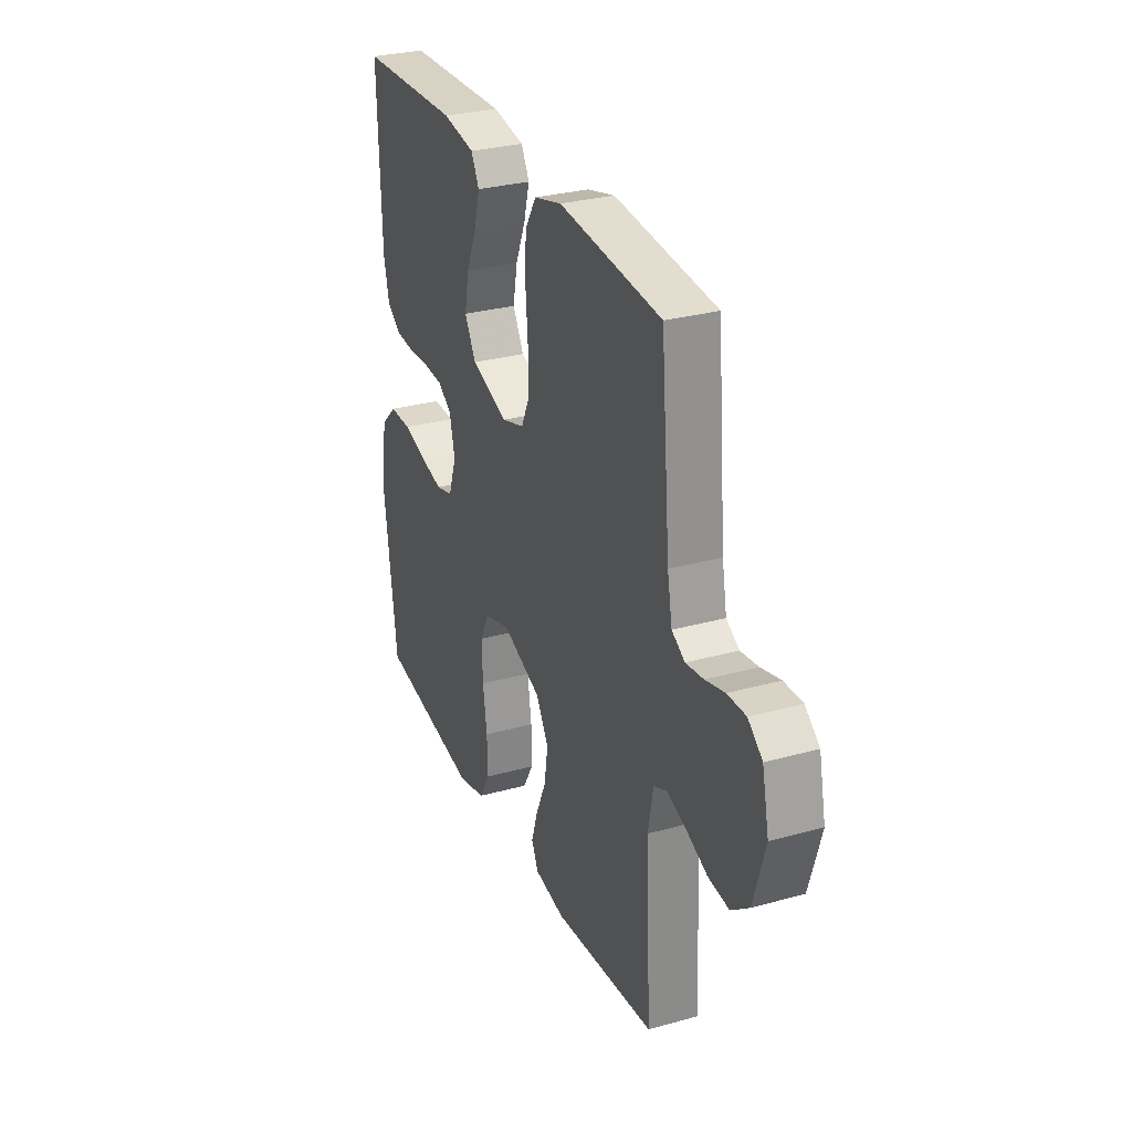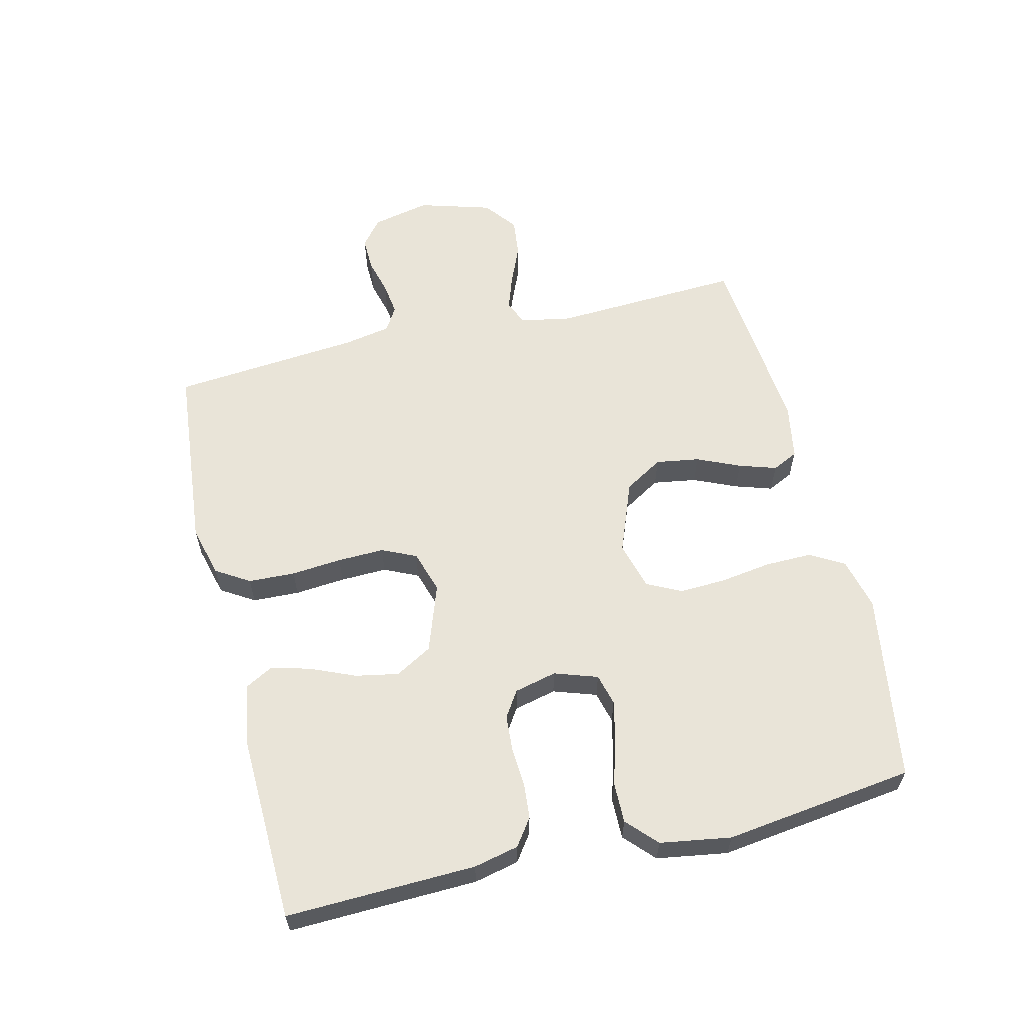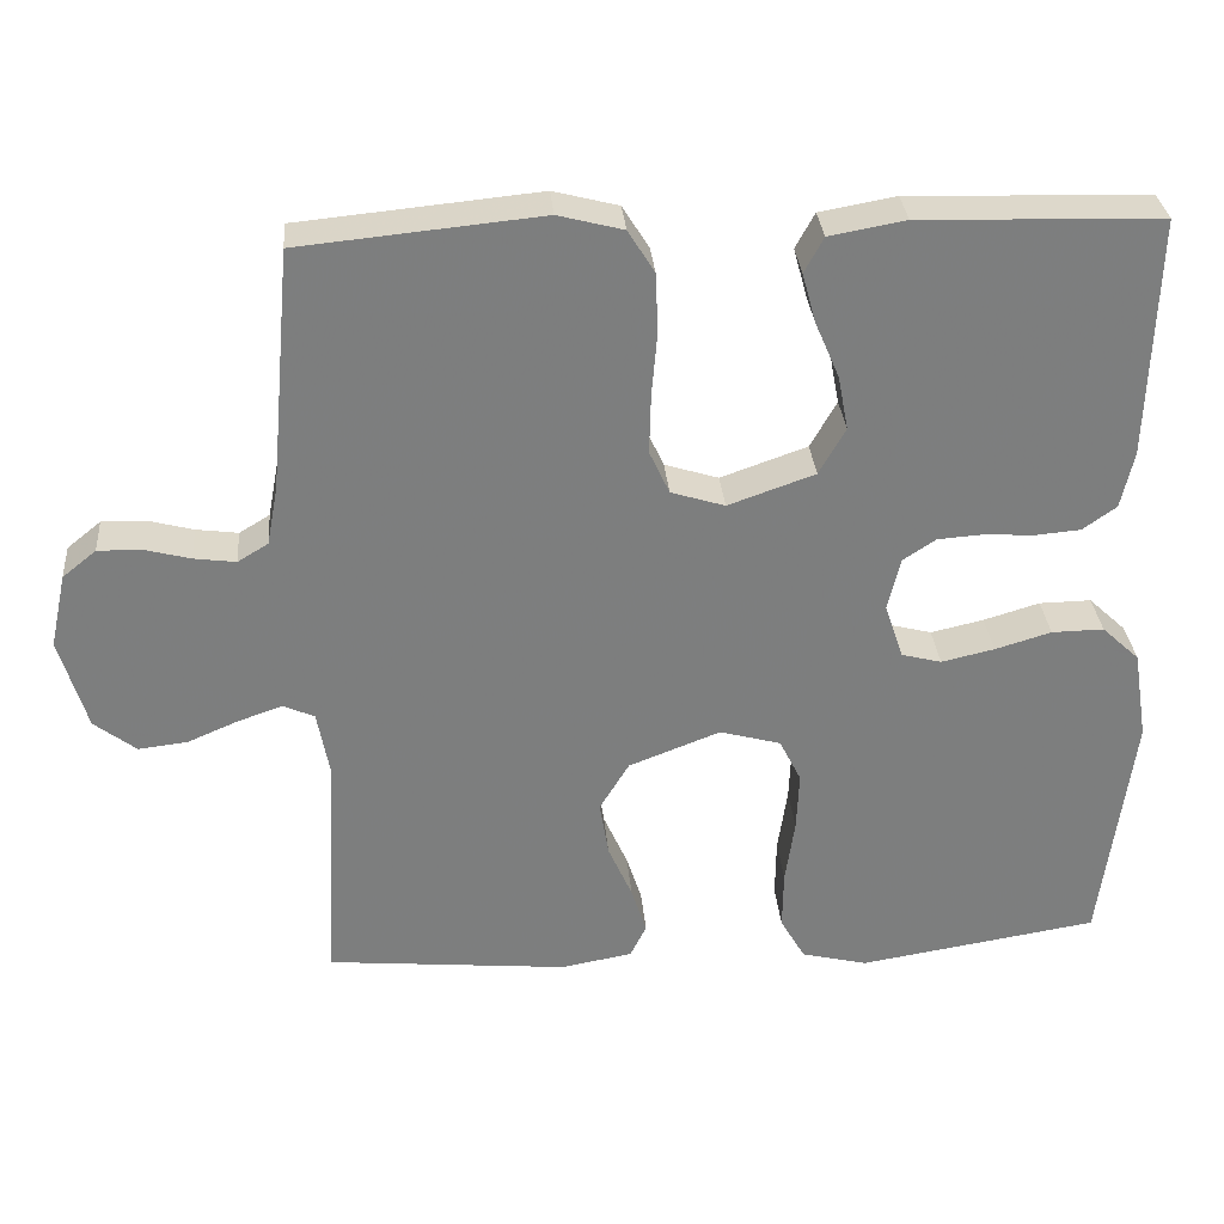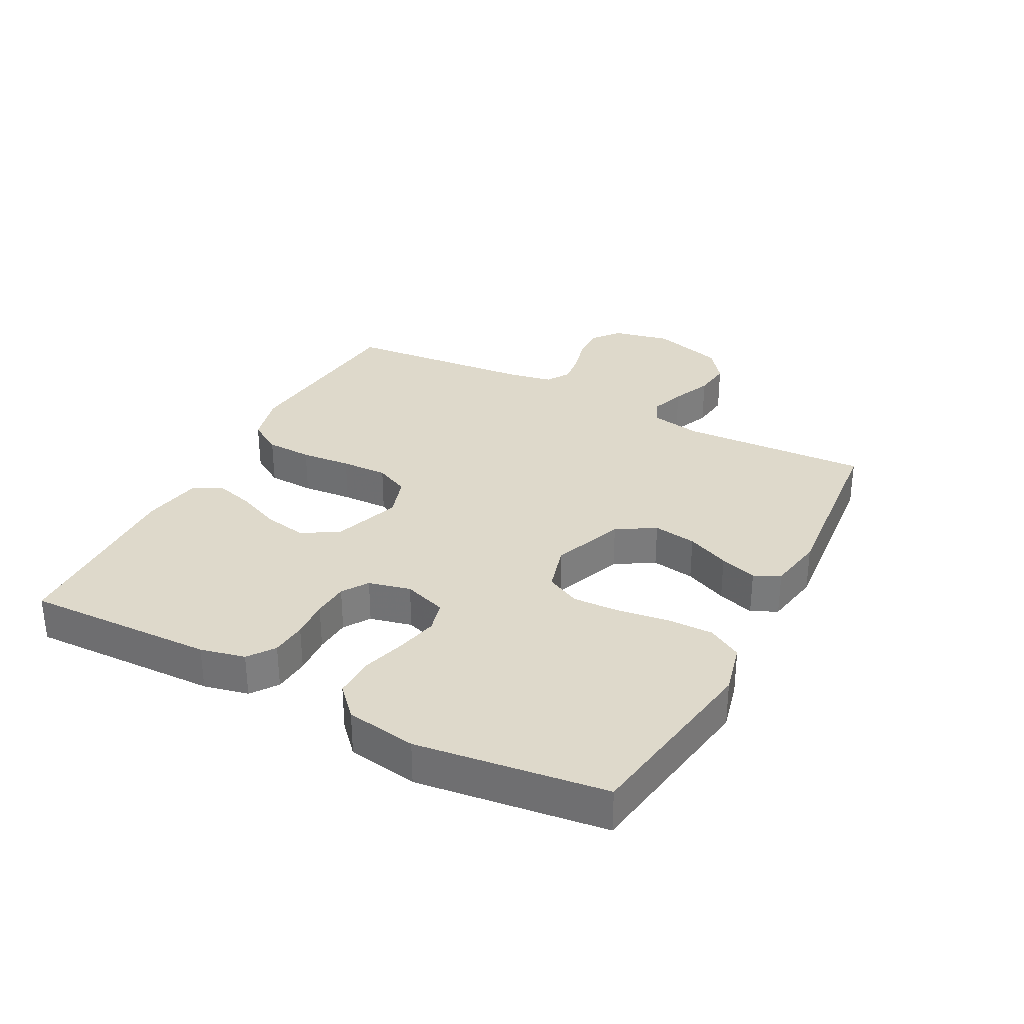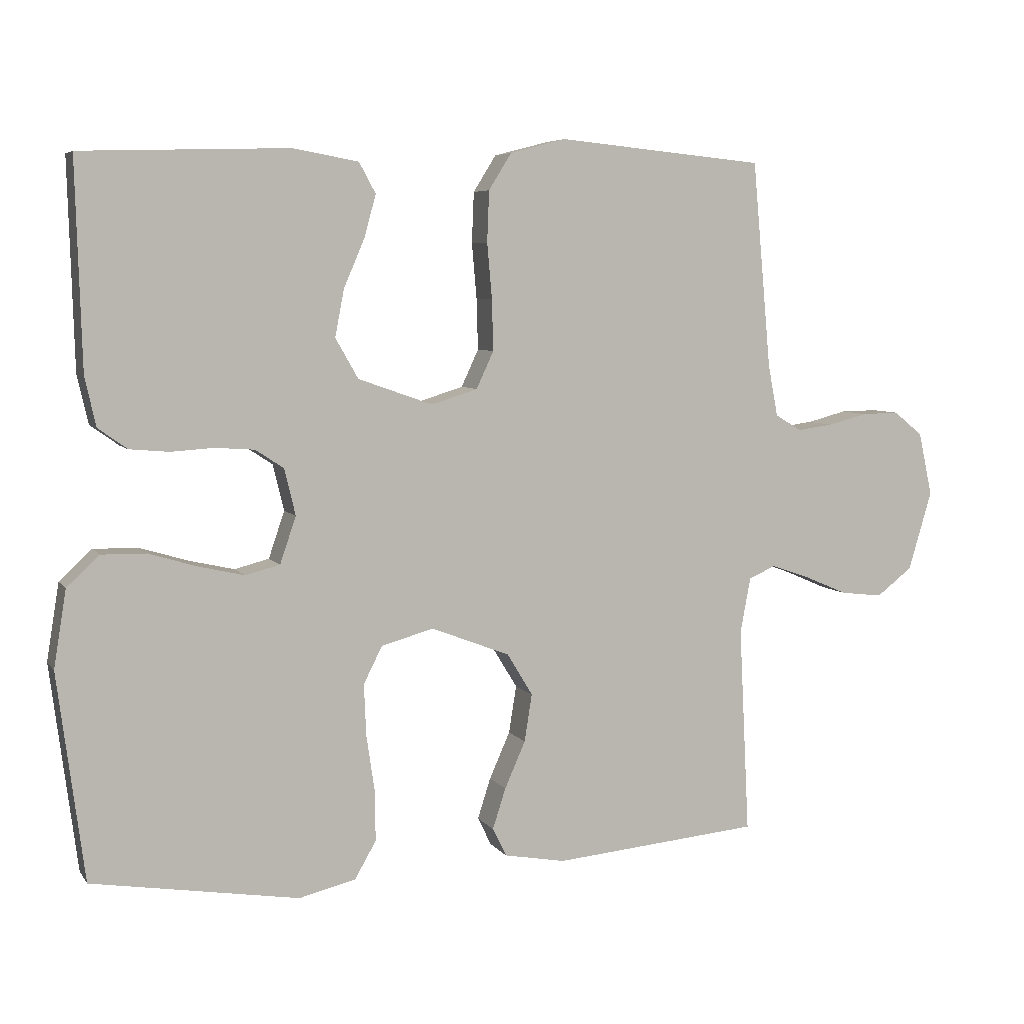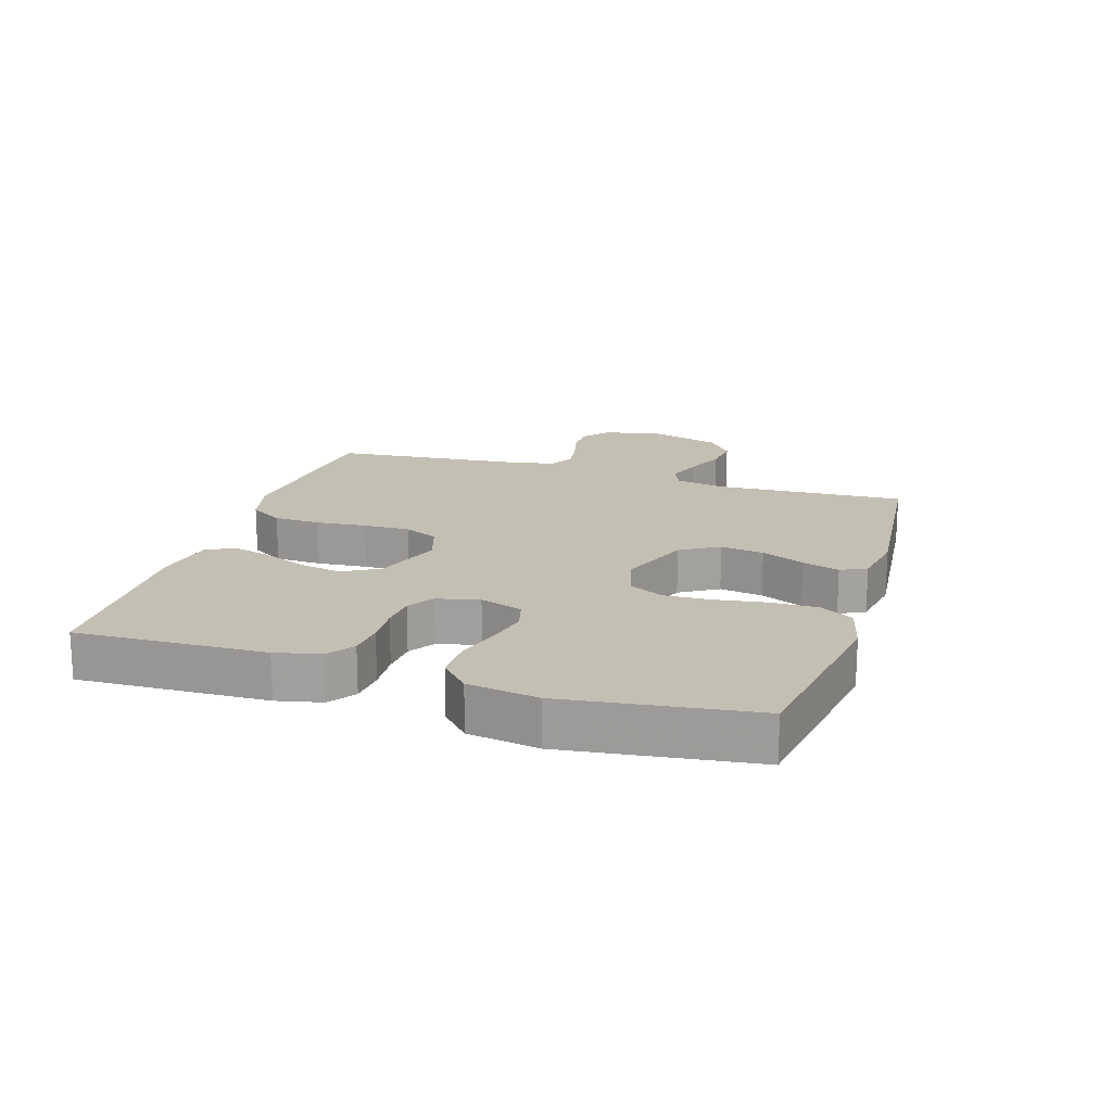
<metadata>
{"format":"obj","ext":"obj","renderer":"f3d","projection":"perspective","resolution":1024,"background":"white","views":[{"elev":29.4,"azim":-112.3,"up":"+Z"},{"elev":59.9,"azim":76.4,"up":"+Y"},{"elev":31.1,"azim":-4.8,"up":"+Z"},{"elev":31.8,"azim":117.7,"up":"+Y"},{"elev":5.9,"azim":160.9,"up":"+Z"},{"elev":17.9,"azim":107.3,"up":"+Y"}]}
</metadata>
<code>
v 0.5 0.07 -0.5
v 0.2 0.07 -0.548
v 0.118 0.07 -0.528
v 0.087 0.07 -0.474
v 0.088 0.07 -0.4
v 0.1 0.07 -0.319
v 0.103 0.07 -0.245
v 0.076 0.07 -0.191
v 0 0.07 -0.17
v -0.114 0.07 -0.214
v -0.151 0.07 -0.275
v -0.14 0.07 -0.344
v -0.11 0.07 -0.412
v -0.091 0.07 -0.471
v -0.111 0.07 -0.512
v -0.2 0.07 -0.528
v -0.5 0.07 -0.5
v -0.485 0.07 -0.2
v -0.5 0.07 -0.119
v -0.539 0.07 -0.102
v -0.594 0.07 -0.121
v -0.657 0.07 -0.148
v -0.718 0.07 -0.155
v -0.77 0.07 -0.115
v -0.804 0.07 0
v -0.784 0.07 0.092
v -0.742 0.07 0.126
v -0.688 0.07 0.125
v -0.631 0.07 0.11
v -0.579 0.07 0.103
v -0.541 0.07 0.126
v -0.527 0.07 0.2
v -0.5 0.07 0.5
v -0.2 0.07 0.529
v -0.119 0.07 0.508
v -0.086 0.07 0.455
v -0.083 0.07 0.381
v -0.09 0.07 0.301
v -0.092 0.07 0.227
v -0.067 0.07 0.173
v 0 0.07 0.152
v 0.108 0.07 0.19
v 0.141 0.07 0.248
v 0.128 0.07 0.316
v 0.098 0.07 0.386
v 0.081 0.07 0.448
v 0.105 0.07 0.492
v 0.2 0.07 0.509
v 0.5 0.07 0.5
v 0.491 0.07 0.2
v 0.475 0.07 0.129
v 0.433 0.07 0.099
v 0.376 0.07 0.094
v 0.314 0.07 0.098
v 0.257 0.07 0.094
v 0.216 0.07 0.067
v 0.2 0.07 0
v 0.223 0.07 -0.068
v 0.273 0.07 -0.081
v 0.339 0.07 -0.066
v 0.409 0.07 -0.045
v 0.474 0.07 -0.044
v 0.521 0.07 -0.088
v 0.539 0.07 -0.2
v 0.5 0 -0.5
v 0.2 0 -0.548
v 0.118 0 -0.528
v 0.087 0 -0.474
v 0.088 0 -0.4
v 0.1 0 -0.319
v 0.103 0 -0.245
v 0.076 0 -0.191
v 0 0 -0.17
v -0.114 0 -0.214
v -0.151 0 -0.275
v -0.14 0 -0.344
v -0.11 0 -0.412
v -0.091 0 -0.471
v -0.111 0 -0.512
v -0.2 0 -0.528
v -0.5 0 -0.5
v -0.485 0 -0.2
v -0.5 0 -0.119
v -0.539 0 -0.102
v -0.594 0 -0.121
v -0.657 0 -0.148
v -0.718 0 -0.155
v -0.77 0 -0.115
v -0.804 0 0
v -0.784 0 0.092
v -0.742 0 0.126
v -0.688 0 0.125
v -0.631 0 0.11
v -0.579 0 0.103
v -0.541 0 0.126
v -0.527 0 0.2
v -0.5 0 0.5
v -0.2 0 0.529
v -0.119 0 0.508
v -0.086 0 0.455
v -0.083 0 0.381
v -0.09 0 0.301
v -0.092 0 0.227
v -0.067 0 0.173
v 0 0 0.152
v 0.108 0 0.19
v 0.141 0 0.248
v 0.128 0 0.316
v 0.098 0 0.386
v 0.081 0 0.448
v 0.105 0 0.492
v 0.2 0 0.509
v 0.5 0 0.5
v 0.491 0 0.2
v 0.475 0 0.129
v 0.433 0 0.099
v 0.376 0 0.094
v 0.314 0 0.098
v 0.257 0 0.094
v 0.216 0 0.067
v 0.2 0 0
v 0.223 0 -0.068
v 0.273 0 -0.081
v 0.339 0 -0.066
v 0.409 0 -0.045
v 0.474 0 -0.044
v 0.521 0 -0.088
v 0.539 0 -0.2
f 60 61 62 63
f 59 60 63 64
f 58 59 64 1
f 51 52 53 54
f 51 54 55
f 50 51 55
f 49 50 55
f 48 49 55 56
f 44 45 46 47
f 43 44 47 48
f 35 36 37 38
f 35 38 39
f 32 33 34 35
f 31 32 35 39
f 30 31 39 40
f 26 27 28 29
f 26 29 30
f 25 26 30
f 21 22 23 24
f 20 21 24 25
f 15 16 17 18
f 15 18 19
f 12 13 14 15
f 12 15 19
f 11 12 19
f 10 11 19
f 9 10 19 20
f 3 4 5 6
f 3 6 7
f 58 1 2 3
f 57 58 3 7
f 43 48 56 57
f 42 43 57 7
f 25 30 40 41
f 9 20 25 41
f 8 9 41 42
f 7 8 42
f 127 126 125 124
f 128 127 124 123
f 65 128 123 122
f 118 117 116 115
f 119 118 115
f 119 115 114
f 119 114 113
f 120 119 113 112
f 111 110 109 108
f 112 111 108 107
f 102 101 100 99
f 103 102 99
f 99 98 97 96
f 103 99 96 95
f 104 103 95 94
f 93 92 91 90
f 94 93 90
f 94 90 89
f 88 87 86 85
f 89 88 85 84
f 82 81 80 79
f 83 82 79
f 79 78 77 76
f 83 79 76
f 83 76 75
f 83 75 74
f 84 83 74 73
f 70 69 68 67
f 71 70 67
f 67 66 65 122
f 71 67 122 121
f 121 120 112 107
f 71 121 107 106
f 105 104 94 89
f 105 89 84 73
f 106 105 73 72
f 106 72 71
f 1 65 66 2
f 2 66 67 3
f 3 67 68 4
f 4 68 69 5
f 5 69 70 6
f 6 70 71 7
f 7 71 72 8
f 8 72 73 9
f 9 73 74 10
f 10 74 75 11
f 11 75 76 12
f 12 76 77 13
f 13 77 78 14
f 14 78 79 15
f 15 79 80 16
f 16 80 81 17
f 17 81 82 18
f 18 82 83 19
f 19 83 84 20
f 20 84 85 21
f 21 85 86 22
f 22 86 87 23
f 23 87 88 24
f 24 88 89 25
f 25 89 90 26
f 26 90 91 27
f 27 91 92 28
f 28 92 93 29
f 29 93 94 30
f 30 94 95 31
f 31 95 96 32
f 32 96 97 33
f 33 97 98 34
f 34 98 99 35
f 35 99 100 36
f 36 100 101 37
f 37 101 102 38
f 38 102 103 39
f 39 103 104 40
f 40 104 105 41
f 41 105 106 42
f 42 106 107 43
f 43 107 108 44
f 44 108 109 45
f 45 109 110 46
f 46 110 111 47
f 47 111 112 48
f 48 112 113 49
f 49 113 114 50
f 50 114 115 51
f 51 115 116 52
f 52 116 117 53
f 53 117 118 54
f 54 118 119 55
f 55 119 120 56
f 56 120 121 57
f 57 121 122 58
f 58 122 123 59
f 59 123 124 60
f 60 124 125 61
f 61 125 126 62
f 62 126 127 63
f 63 127 128 64
f 64 128 65 1

</code>
